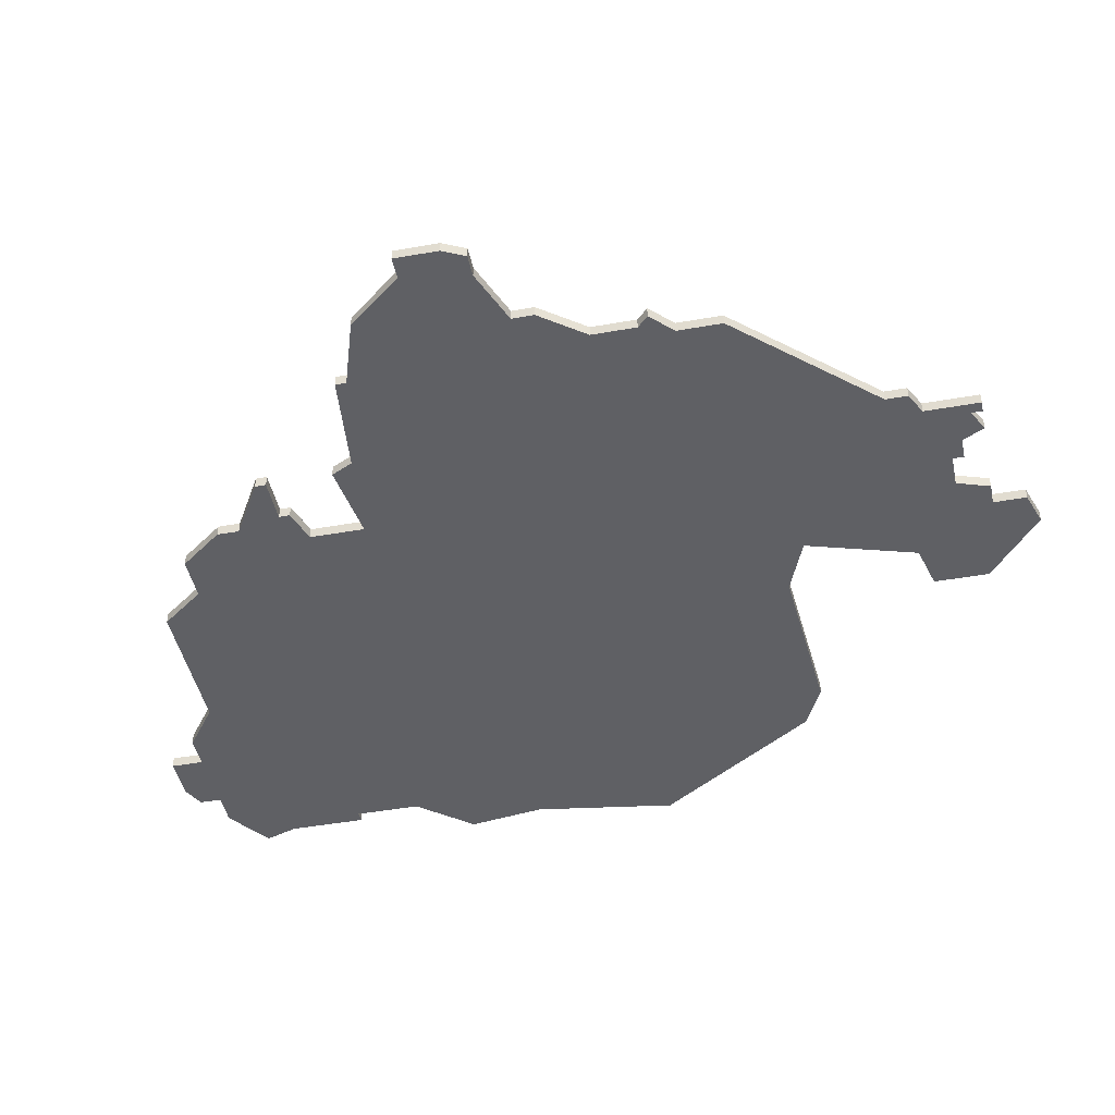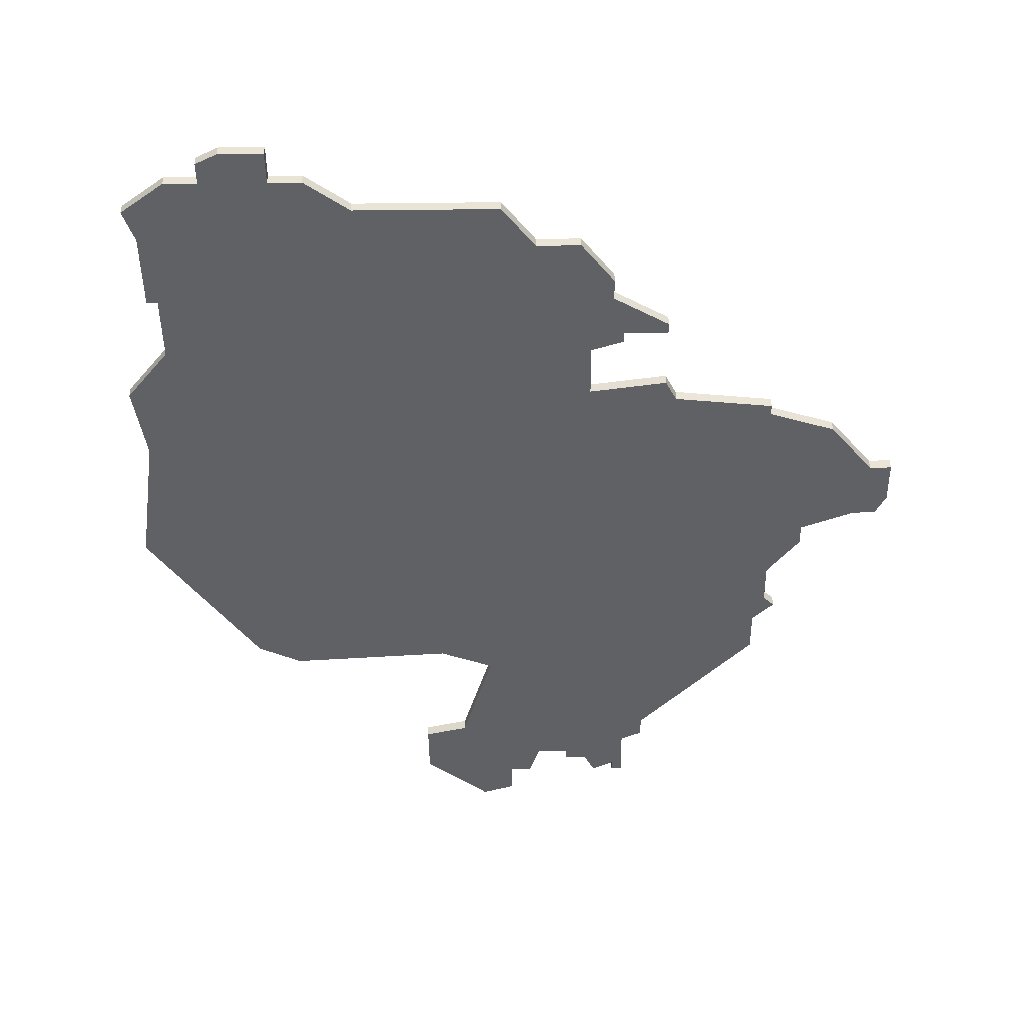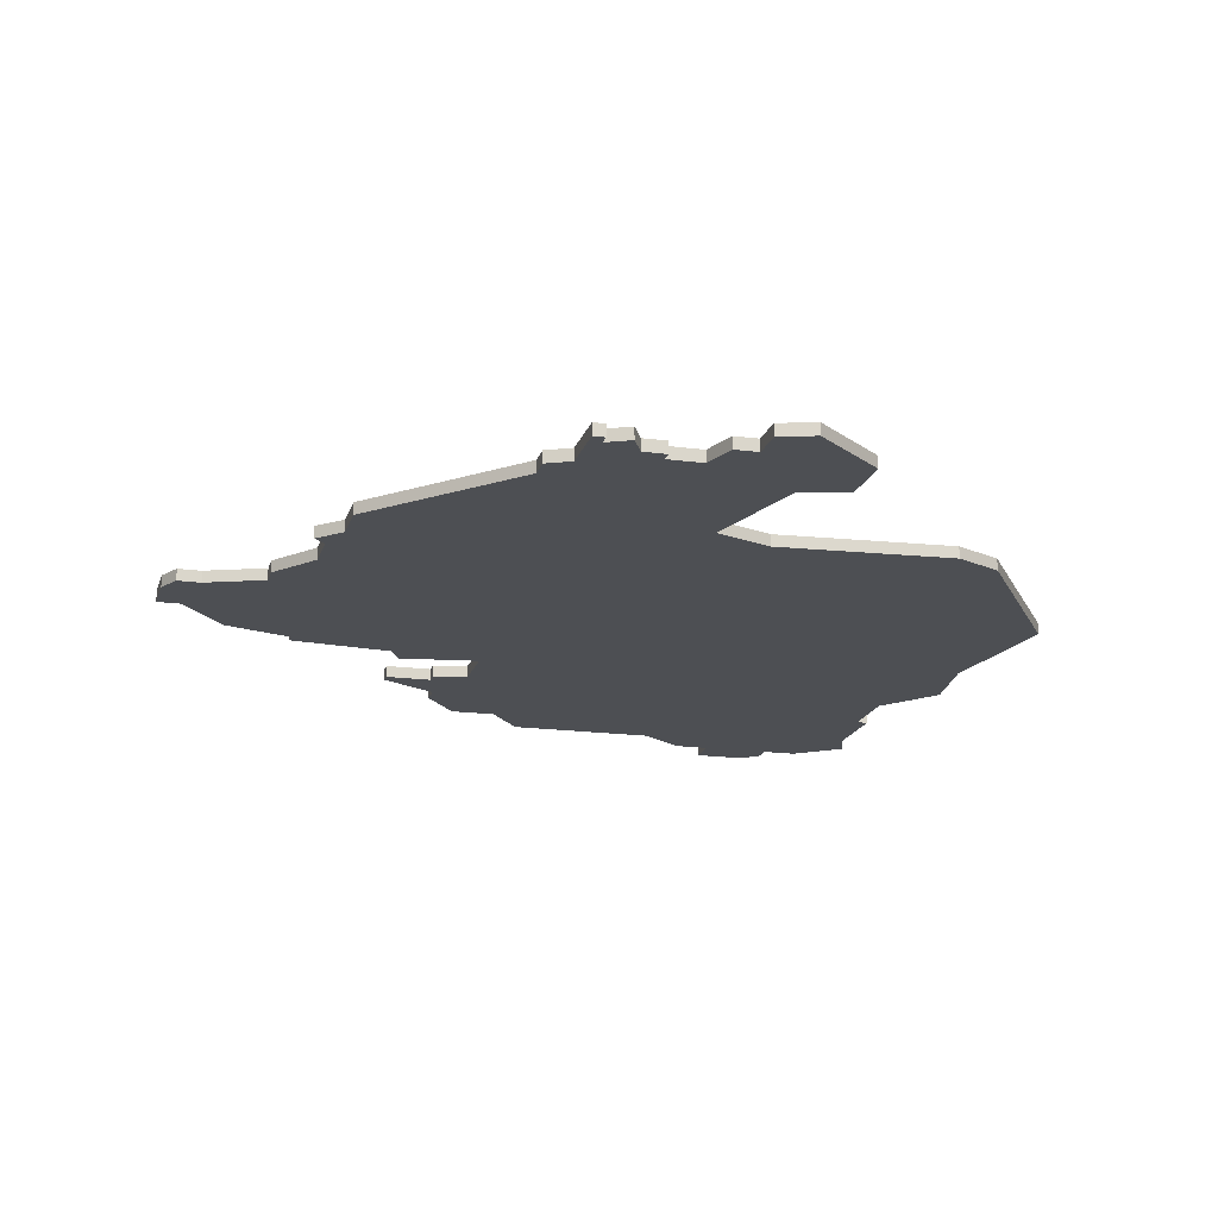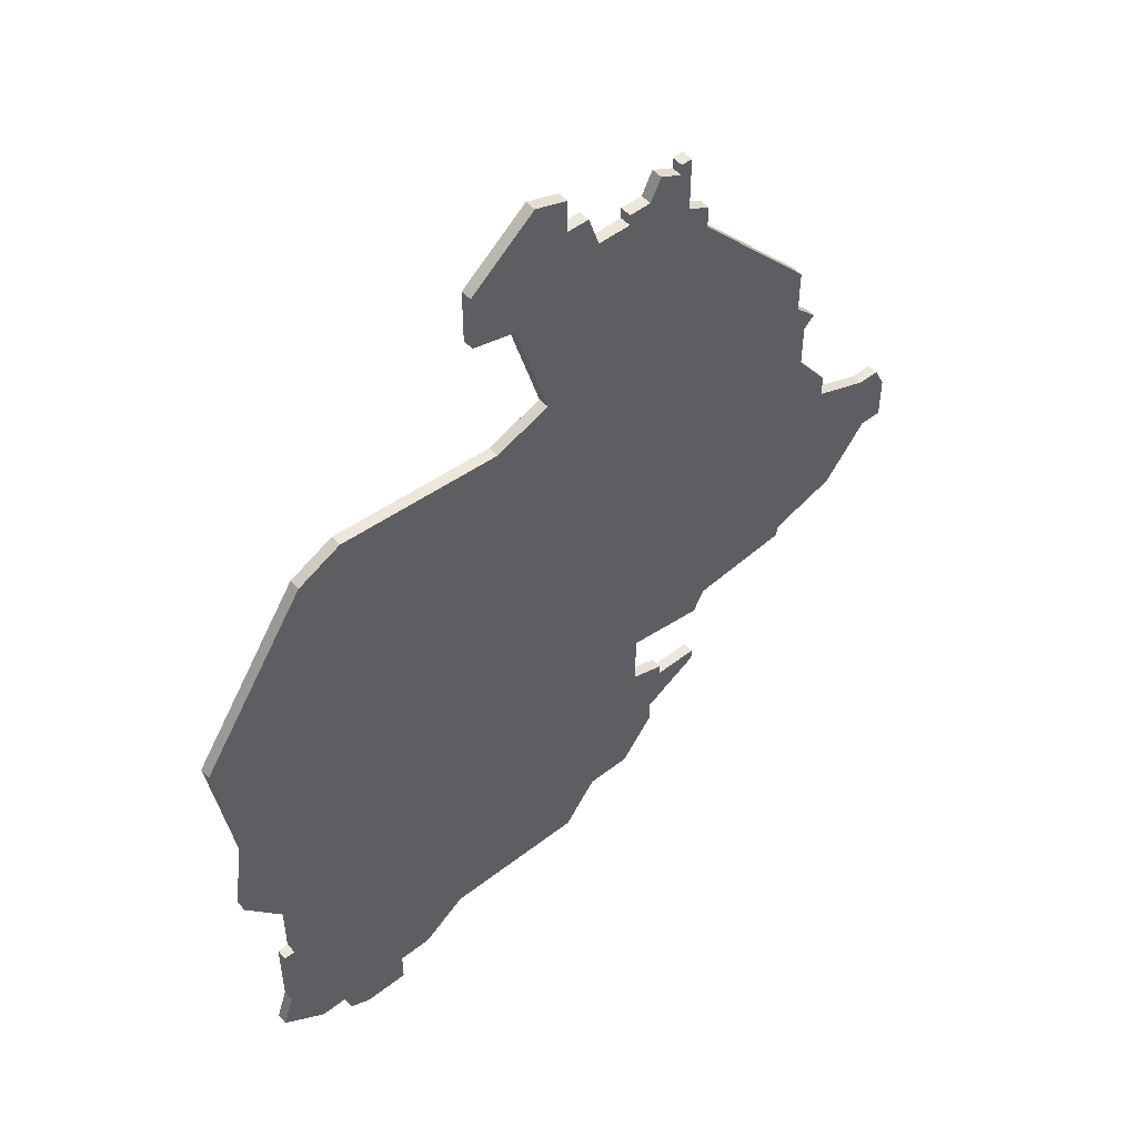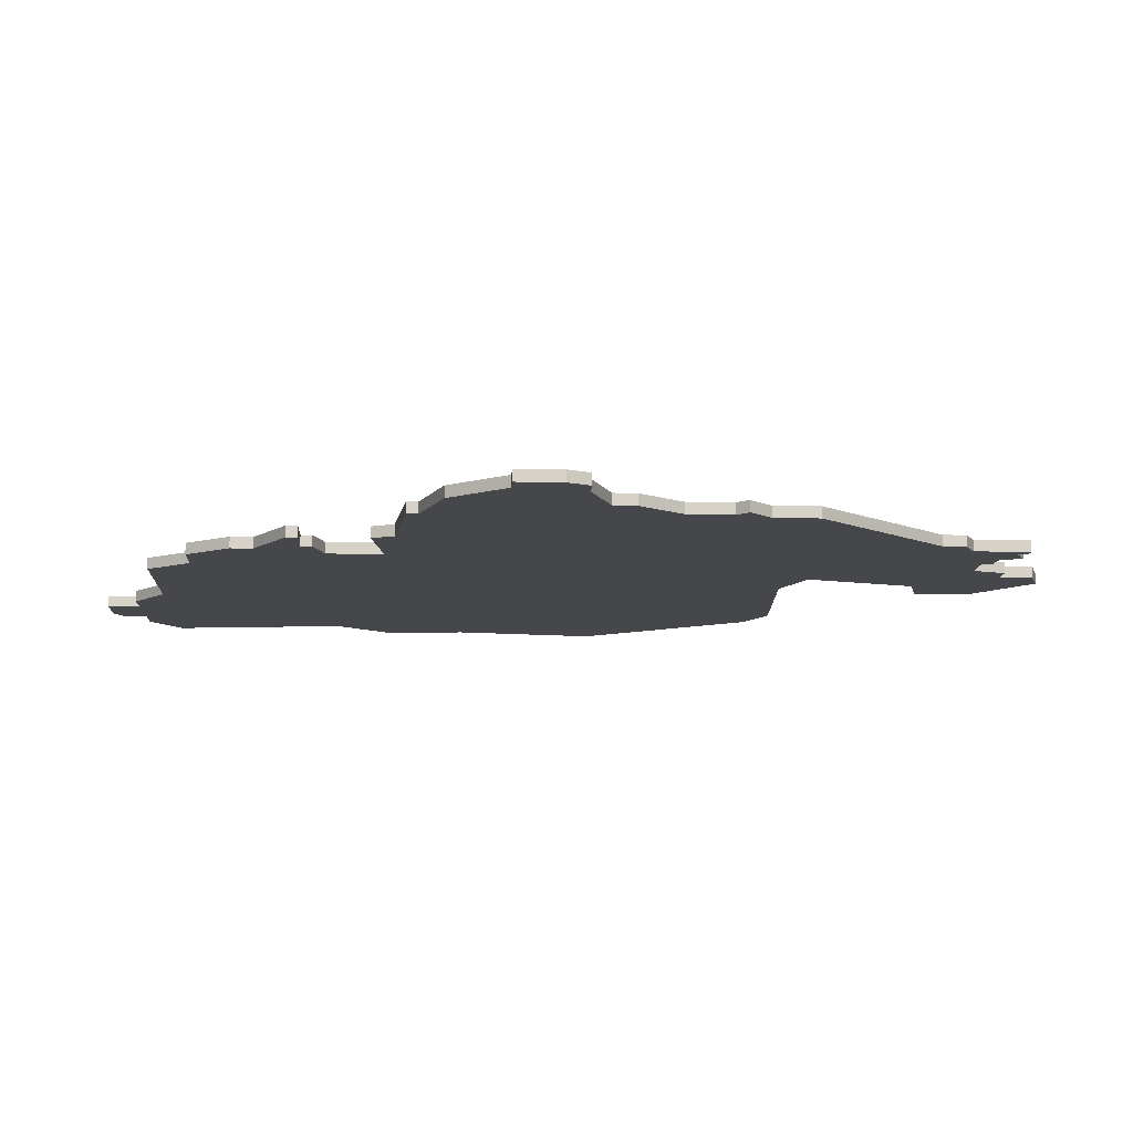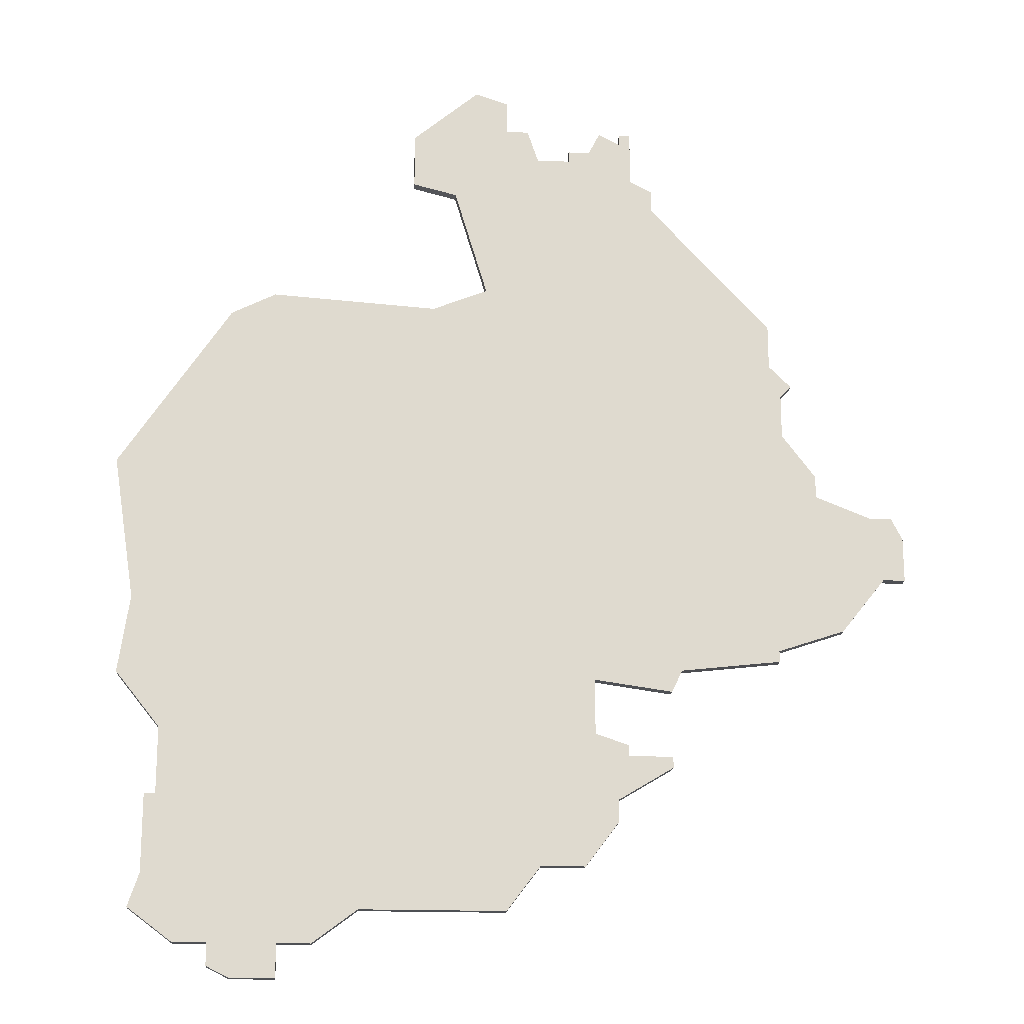
<metadata>
{"format":"obj","ext":"obj","renderer":"f3d","projection":"perspective","resolution":1024,"background":"white","views":[{"elev":-44.6,"azim":101.7,"up":"+Z"},{"elev":-45.9,"azim":0.7,"up":"+Z"},{"elev":-17.5,"azim":165.2,"up":"+Z"},{"elev":50.7,"azim":-40.3,"up":"+Y"},{"elev":-10.6,"azim":86.9,"up":"+Z"},{"elev":-18.5,"azim":-4.2,"up":"+Y"}]}
</metadata>
<code>
v 3026 -192 0
v 3020 -197 0
v 3020 -202 0
v 3024 -203 0
v 3027 -213 0
v 3022 -215 0
v 3007 -214 0
v 3003 -216 0
v 2993 -231 0
v 2995 -244 0
v 2994 -251 0
v 2998 -256 0
v 2998 -262 0
v 2997 -262 0
v 2997 -269 0
v 2996 -272 0
v 3000 -275 0
v 3003 -275 0
v 3003 -277 0
v 3005 -278 0
v 3009 -278 0
v 3009 -275 0
v 3012 -275 0
v 3016 -272 0
v 3029 -272 0
v 3032 -268 0
v 3036 -268 0
v 3039 -264 0
v 3039 -262 0
v 3044 -259 0
v 3044 -258 0
v 3040 -258 0
v 3040 -257 0
v 3037 -256 0
v 3037 -251 0
v 3044 -252 0
v 3045 -250 0
v 3054 -249 0
v 3054 -248 0
v 3060 -246 0
v 3064 -241 0
v 3066 -241 0
v 3066 -237 0
v 3065 -235 0
v 3063 -235 0
v 3058 -233 0
v 3058 -231 0
v 3055 -227 0
v 3055 -223 0
v 3056 -222 0
v 3054 -220 0
v 3054 -216 0
v 3043 -204 0
v 3043 -202 0
v 3041 -201 0
v 3041 -196 0
v 3040 -196 0
v 3040 -197 0
v 3038 -196 0
v 3037 -198 0
v 3035 -198 0
v 3035 -199 0
v 3032 -199 0
v 3031 -196 0
v 3029 -196 0
v 3029 -193 0
v 3026 -192 1
v 3020 -197 1
v 3020 -202 1
v 3024 -203 1
v 3027 -213 1
v 3022 -215 1
v 3007 -214 1
v 3003 -216 1
v 2993 -231 1
v 2995 -244 1
v 2994 -251 1
v 2998 -256 1
v 2998 -262 1
v 2997 -262 1
v 2997 -269 1
v 2996 -272 1
v 3000 -275 1
v 3003 -275 1
v 3003 -277 1
v 3005 -278 1
v 3009 -278 1
v 3009 -275 1
v 3012 -275 1
v 3016 -272 1
v 3029 -272 1
v 3032 -268 1
v 3036 -268 1
v 3039 -264 1
v 3039 -262 1
v 3044 -259 1
v 3044 -258 1
v 3040 -258 1
v 3040 -257 1
v 3037 -256 1
v 3037 -251 1
v 3044 -252 1
v 3045 -250 1
v 3054 -249 1
v 3054 -248 1
v 3060 -246 1
v 3064 -241 1
v 3066 -241 1
v 3066 -237 1
v 3065 -235 1
v 3063 -235 1
v 3058 -233 1
v 3058 -231 1
v 3055 -227 1
v 3055 -223 1
v 3056 -222 1
v 3054 -220 1
v 3054 -216 1
v 3043 -204 1
v 3043 -202 1
v 3041 -201 1
v 3041 -196 1
v 3040 -196 1
v 3040 -197 1
v 3038 -196 1
v 3037 -198 1
v 3035 -198 1
v 3035 -199 1
v 3032 -199 1
v 3031 -196 1
v 3029 -196 1
v 3029 -193 1
f 2 1 66
f 4 3 2
f 8 7 6
f 10 9 8
f 12 11 10
f 15 14 13
f 17 16 15
f 20 19 18
f 22 21 20
f 24 23 22
f 26 25 24
f 28 27 26
f 31 30 29
f 34 33 32
f 37 36 35
f 39 38 37
f 41 40 39
f 43 42 41
f 45 44 43
f 48 47 46
f 51 50 49
f 53 52 51
f 55 54 53
f 57 56 55
f 60 59 58
f 62 61 60
f 65 64 63
f 2 66 65
f 10 8 6
f 17 15 13
f 22 20 18
f 28 26 24
f 32 31 29
f 39 37 35
f 43 41 39
f 46 45 43
f 51 49 48
f 58 57 55
f 62 60 58
f 2 65 63
f 10 6 5
f 17 13 12
f 24 22 18
f 29 28 24
f 34 32 29
f 43 39 35
f 53 51 48
f 62 58 55
f 4 2 63
f 12 10 5
f 18 17 12
f 29 24 18
f 46 43 35
f 53 48 46
f 62 55 53
f 4 63 62
f 18 12 5
f 34 29 18
f 53 46 35
f 4 62 53
f 34 18 5
f 5 4 53
f 35 34 5
f 5 53 35
f 132 67 68
f 68 69 70
f 72 73 74
f 74 75 76
f 76 77 78
f 79 80 81
f 81 82 83
f 84 85 86
f 86 87 88
f 88 89 90
f 90 91 92
f 92 93 94
f 95 96 97
f 98 99 100
f 101 102 103
f 103 104 105
f 105 106 107
f 107 108 109
f 109 110 111
f 112 113 114
f 115 116 117
f 117 118 119
f 119 120 121
f 121 122 123
f 124 125 126
f 126 127 128
f 129 130 131
f 131 132 68
f 72 74 76
f 79 81 83
f 84 86 88
f 90 92 94
f 95 97 98
f 101 103 105
f 105 107 109
f 109 111 112
f 114 115 117
f 121 123 124
f 124 126 128
f 129 131 68
f 71 72 76
f 78 79 83
f 84 88 90
f 90 94 95
f 95 98 100
f 101 105 109
f 114 117 119
f 121 124 128
f 129 68 70
f 71 76 78
f 78 83 84
f 84 90 95
f 101 109 112
f 112 114 119
f 119 121 128
f 128 129 70
f 71 78 84
f 84 95 100
f 101 112 119
f 119 128 70
f 71 84 100
f 119 70 71
f 71 100 101
f 101 119 71
f 68 67 2
f 2 67 1
f 69 68 3
f 3 68 2
f 70 69 4
f 4 69 3
f 71 70 5
f 5 70 4
f 72 71 6
f 6 71 5
f 73 72 7
f 7 72 6
f 74 73 8
f 8 73 7
f 75 74 9
f 9 74 8
f 76 75 10
f 10 75 9
f 77 76 11
f 11 76 10
f 78 77 12
f 12 77 11
f 79 78 13
f 13 78 12
f 80 79 14
f 14 79 13
f 81 80 15
f 15 80 14
f 82 81 16
f 16 81 15
f 83 82 17
f 17 82 16
f 84 83 18
f 18 83 17
f 85 84 19
f 19 84 18
f 86 85 20
f 20 85 19
f 87 86 21
f 21 86 20
f 88 87 22
f 22 87 21
f 89 88 23
f 23 88 22
f 90 89 24
f 24 89 23
f 91 90 25
f 25 90 24
f 92 91 26
f 26 91 25
f 93 92 27
f 27 92 26
f 94 93 28
f 28 93 27
f 95 94 29
f 29 94 28
f 96 95 30
f 30 95 29
f 97 96 31
f 31 96 30
f 98 97 32
f 32 97 31
f 99 98 33
f 33 98 32
f 100 99 34
f 34 99 33
f 101 100 35
f 35 100 34
f 102 101 36
f 36 101 35
f 103 102 37
f 37 102 36
f 104 103 38
f 38 103 37
f 105 104 39
f 39 104 38
f 106 105 40
f 40 105 39
f 107 106 41
f 41 106 40
f 108 107 42
f 42 107 41
f 109 108 43
f 43 108 42
f 110 109 44
f 44 109 43
f 111 110 45
f 45 110 44
f 112 111 46
f 46 111 45
f 113 112 47
f 47 112 46
f 114 113 48
f 48 113 47
f 115 114 49
f 49 114 48
f 116 115 50
f 50 115 49
f 117 116 51
f 51 116 50
f 118 117 52
f 52 117 51
f 119 118 53
f 53 118 52
f 120 119 54
f 54 119 53
f 121 120 55
f 55 120 54
f 122 121 56
f 56 121 55
f 123 122 57
f 57 122 56
f 124 123 58
f 58 123 57
f 125 124 59
f 59 124 58
f 126 125 60
f 60 125 59
f 127 126 61
f 61 126 60
f 128 127 62
f 62 127 61
f 129 128 63
f 63 128 62
f 130 129 64
f 64 129 63
f 131 130 65
f 65 130 64
f 67 132 1
f 1 132 66
f 132 131 66
f 66 131 65

</code>
